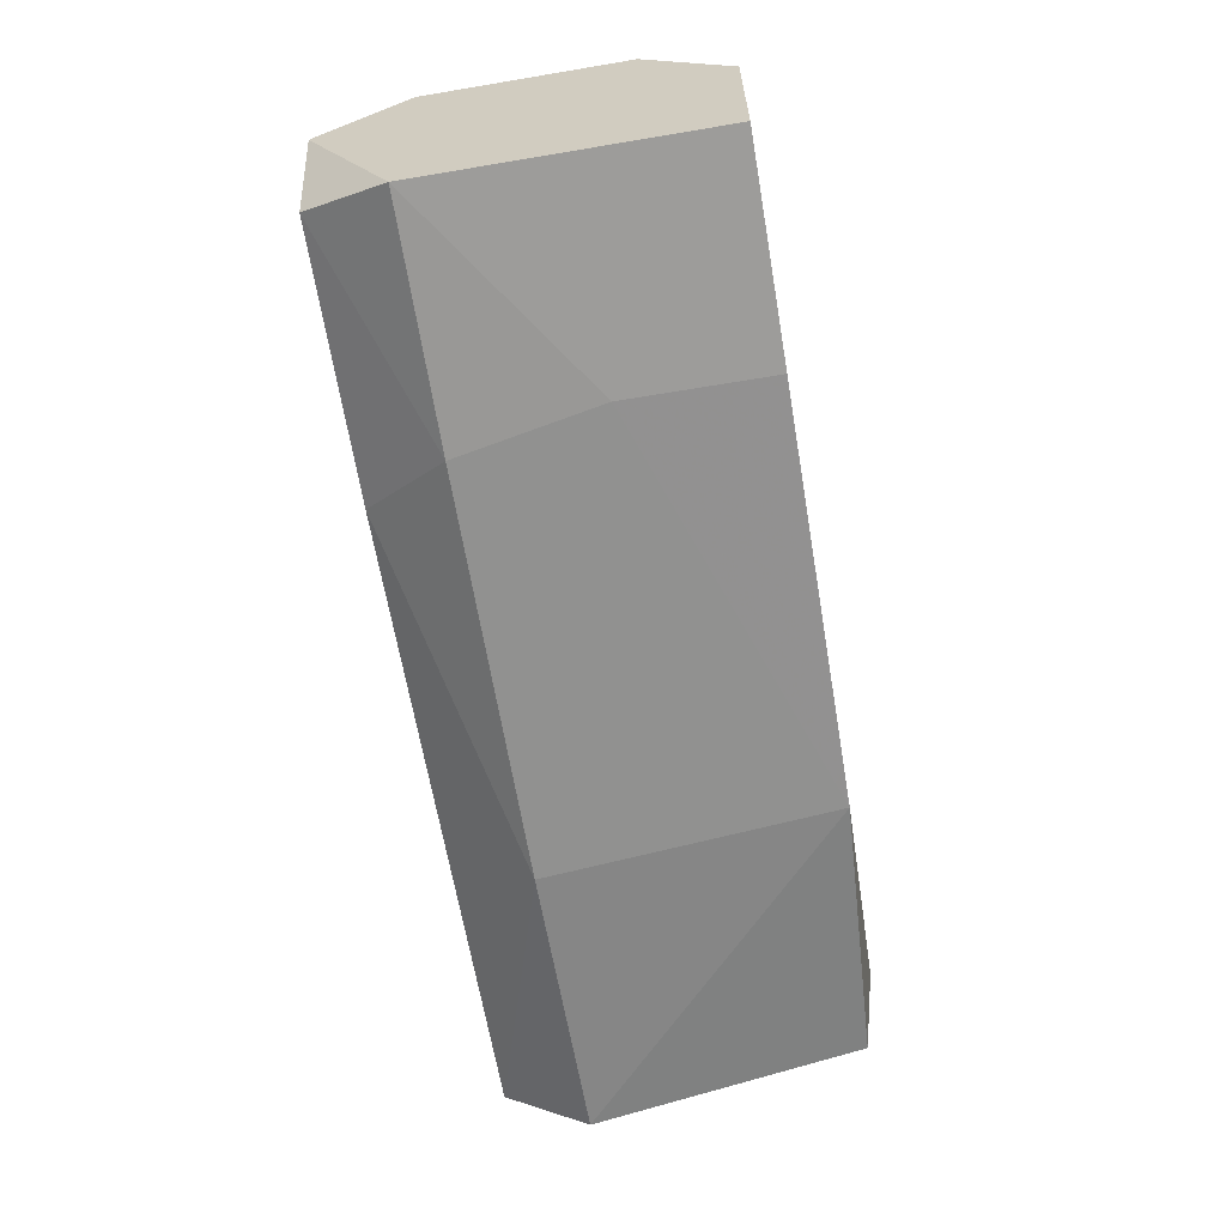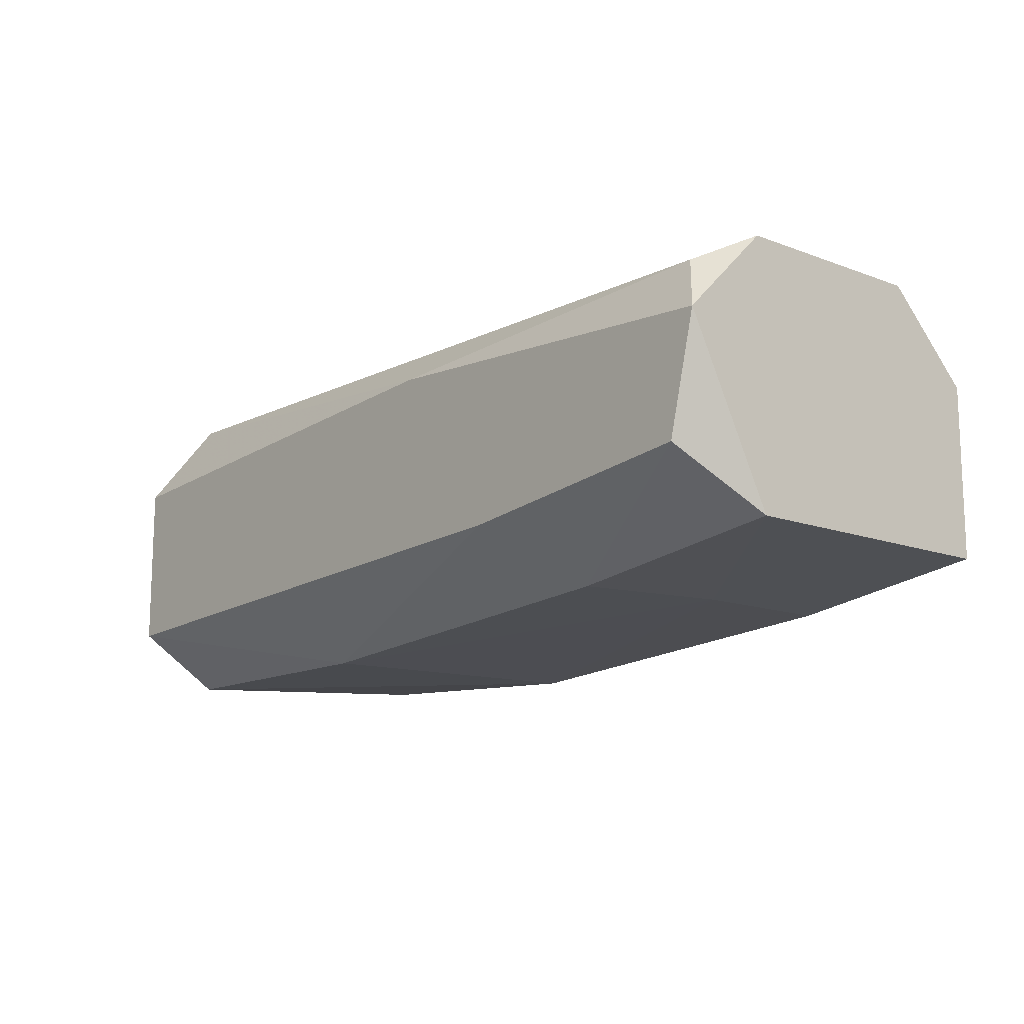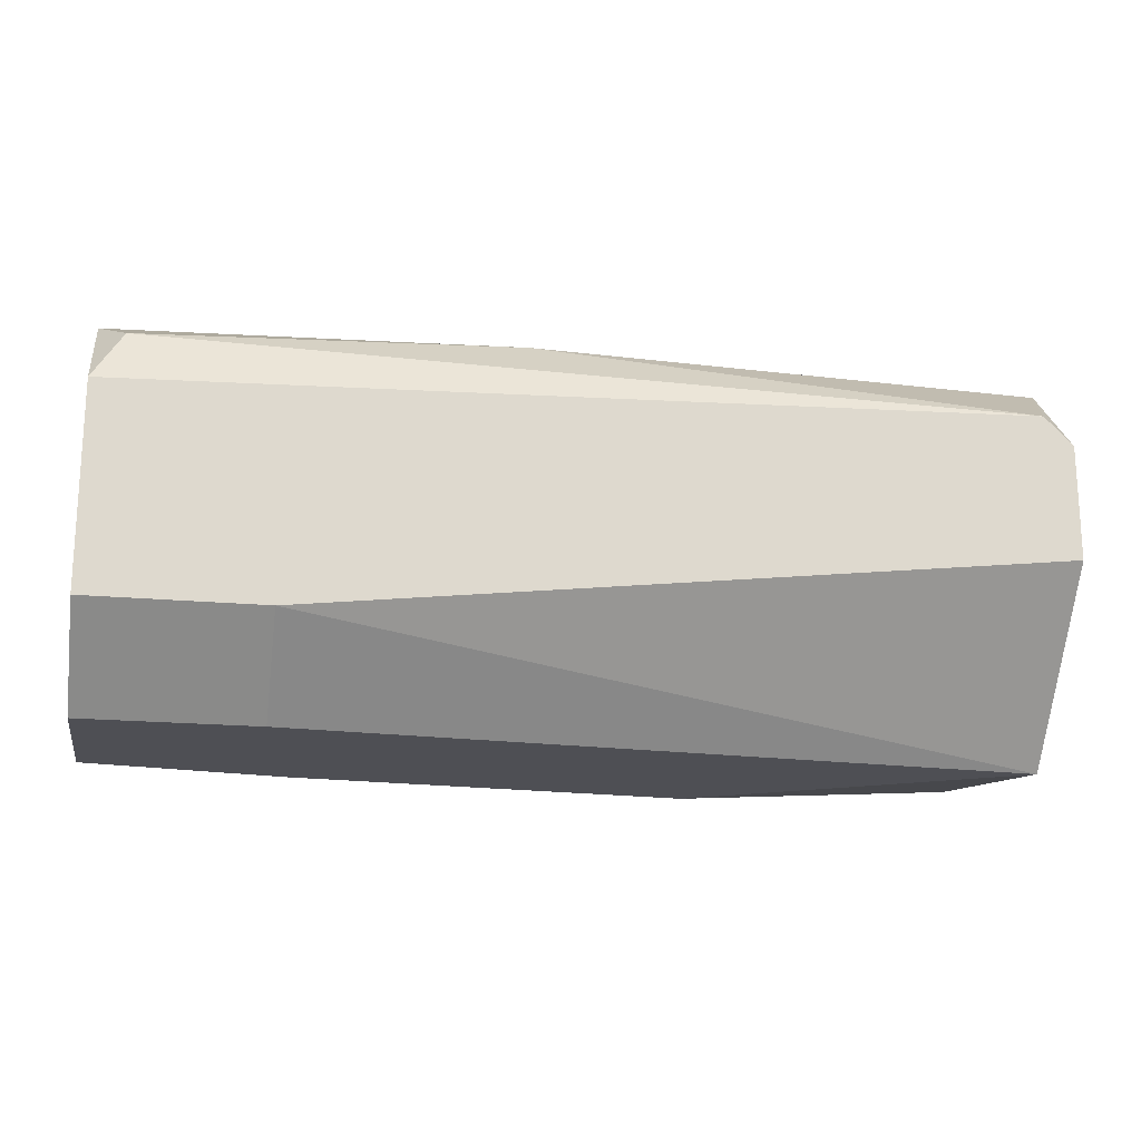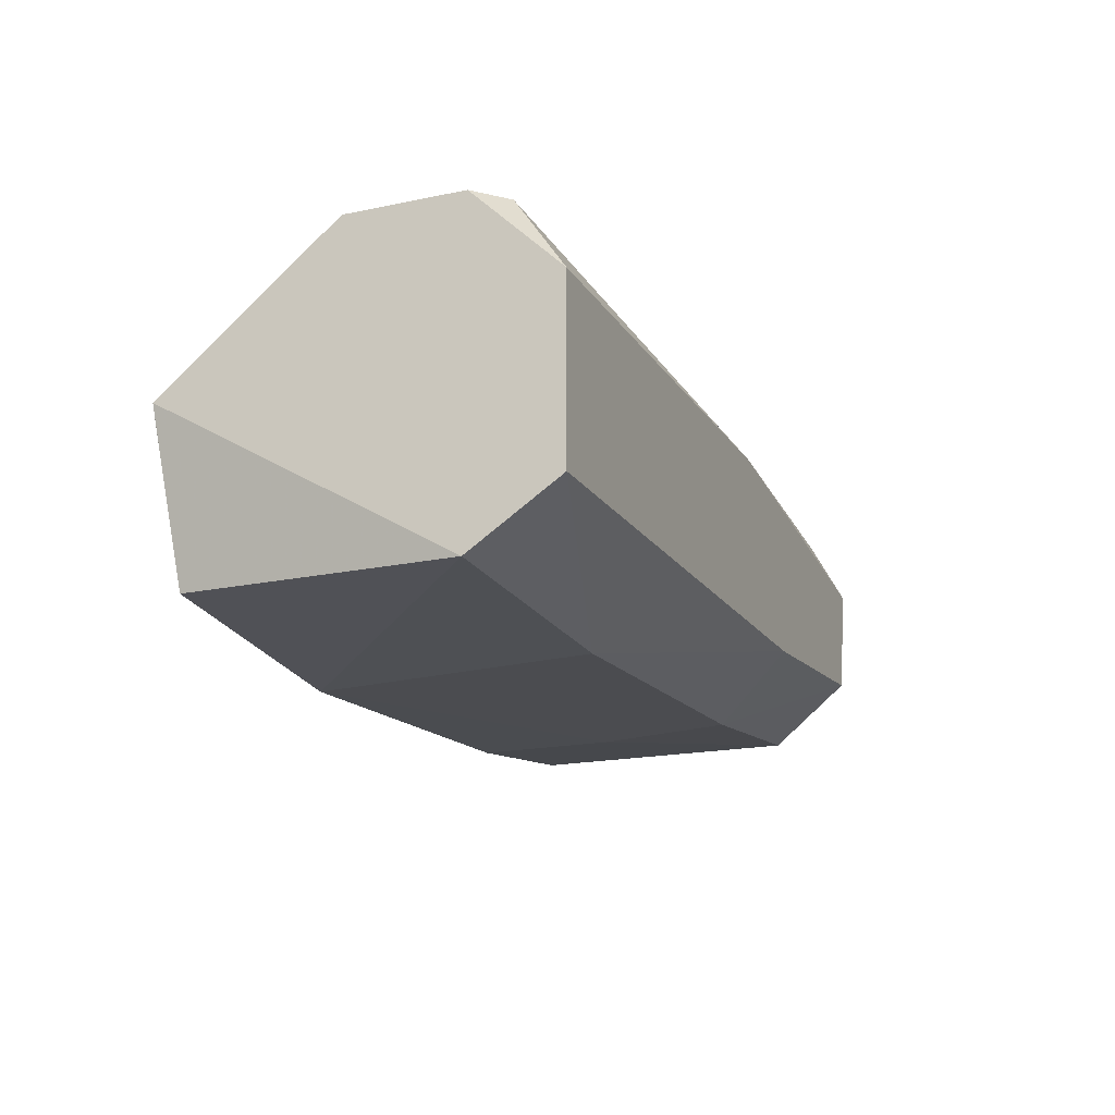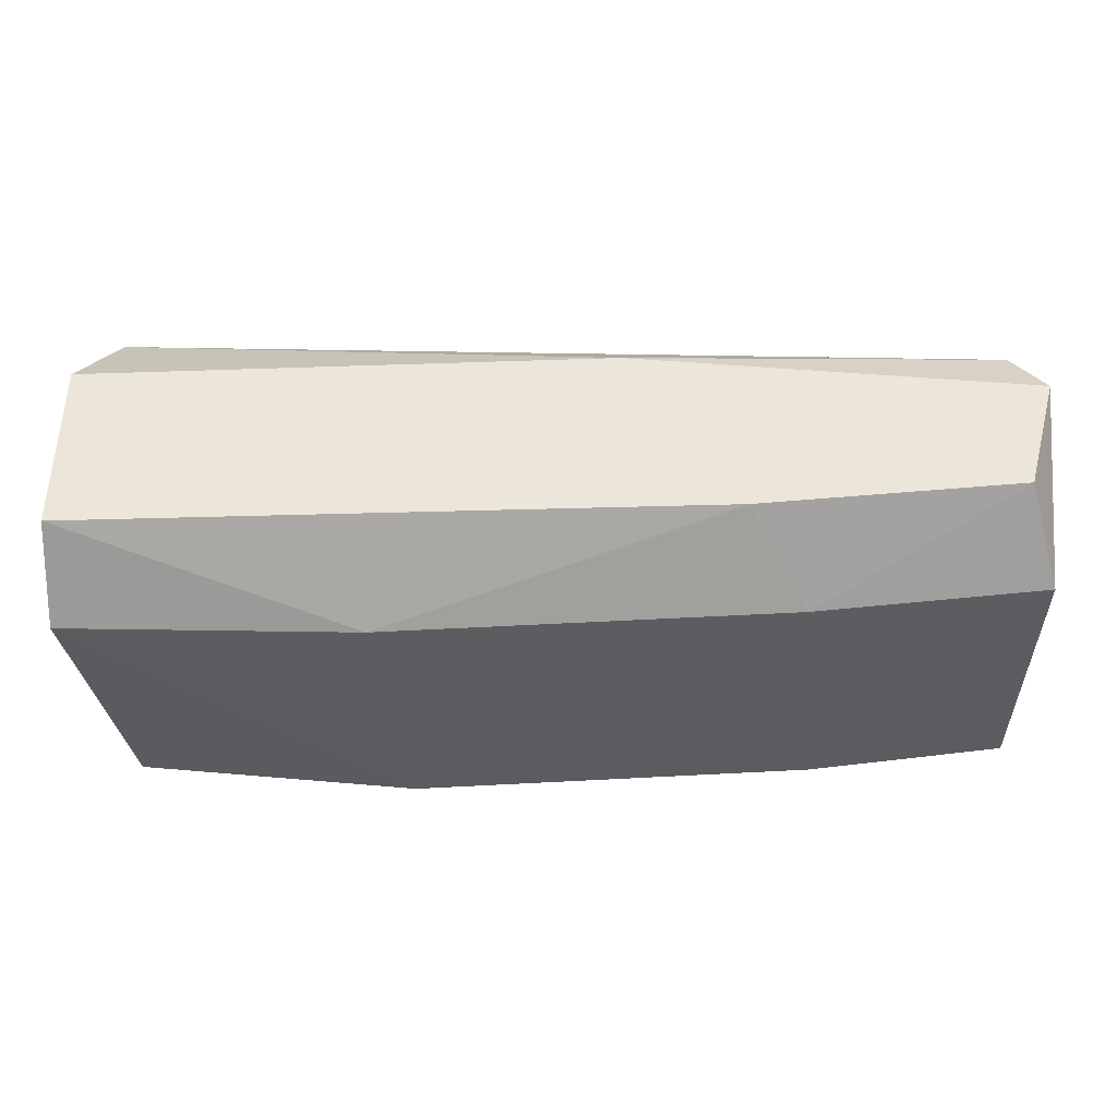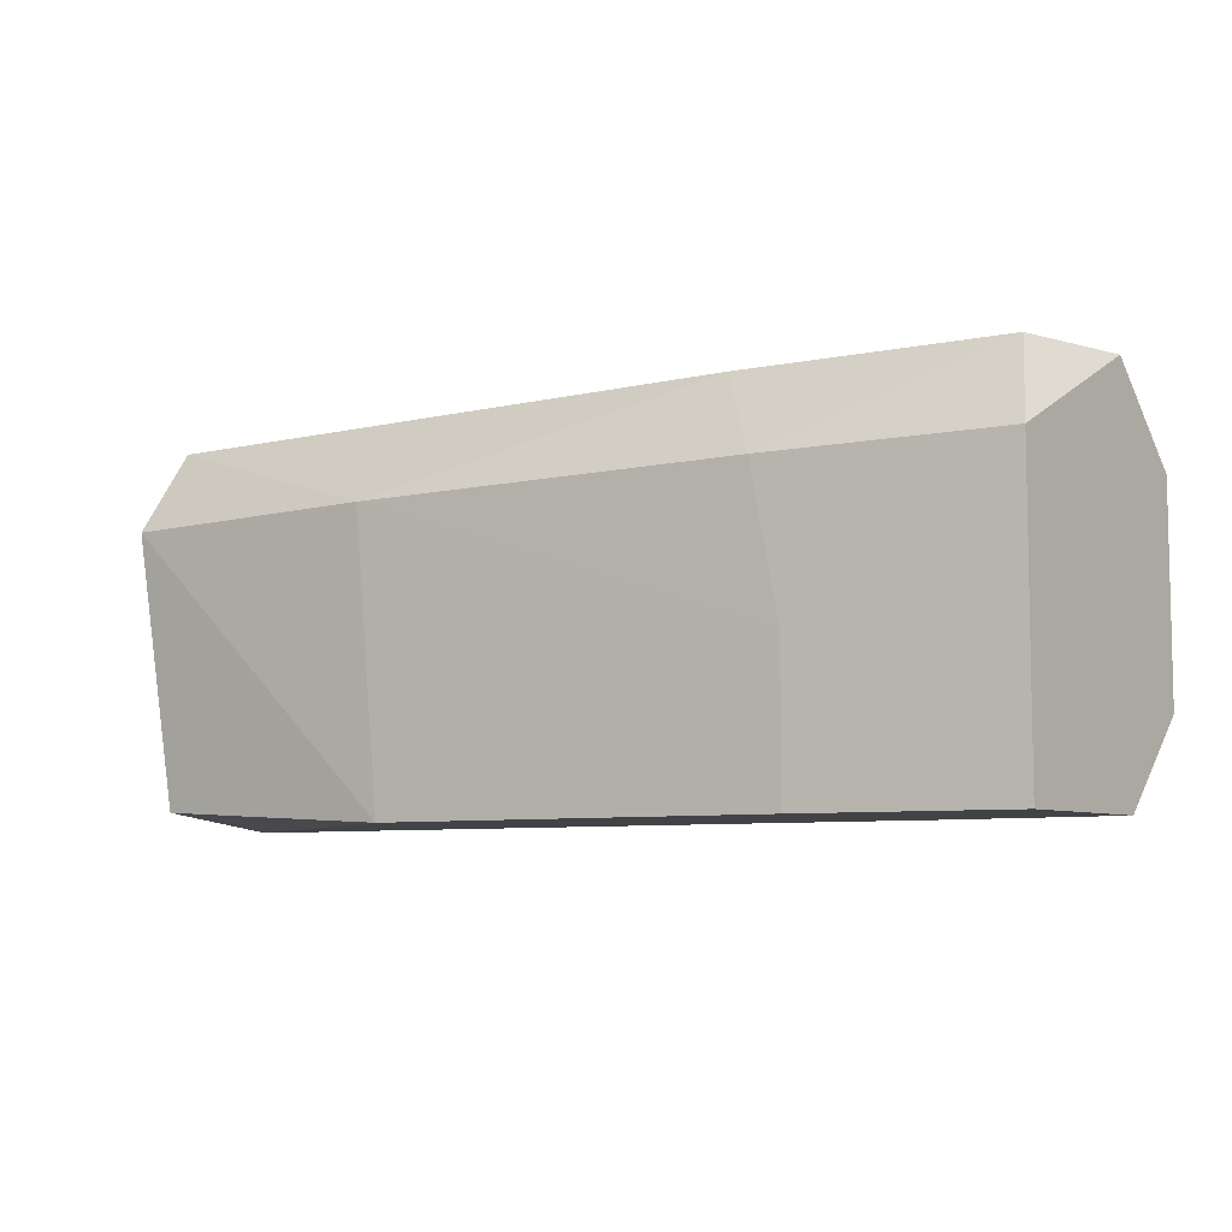
<metadata>
{"format":"obj","ext":"obj","renderer":"f3d","projection":"perspective","resolution":1024,"background":"white","views":[{"elev":-62.2,"azim":99.7,"up":"+Y"},{"elev":-13.2,"azim":49.7,"up":"+Y"},{"elev":-18.4,"azim":169.7,"up":"+Z"},{"elev":-18.9,"azim":-68.7,"up":"+Y"},{"elev":54.2,"azim":0.9,"up":"+Z"},{"elev":-7.1,"azim":37.1,"up":"+Z"}]}
</metadata>
<code>
v 0.01839 -0.1594 0.05347
v -0.03653 -0.1729 0.03116
v -0.03884 -0.1737 0.04811
v -0.03884 -0.154 0.04811
v 0.01839 -0.1594 0.03022
v 0.01839 -0.1701 0.03022
v -0.03884 -0.163 0.03022
v 0.01839 -0.1701 0.04811
v 0.01839 -0.154 0.03559
v -0.03884 -0.1701 0.05347
v 0.01839 -0.154 0.04811
v -0.03884 -0.154 0.04096
v -0.03884 -0.1594 0.05347
v -0.01917 -0.1737 0.03022
v 0.0166 -0.1666 0.05347
v -0.02095 -0.1737 0.04811
v -0.006652 -0.1576 0.05347
v 0.005868 -0.1719 0.03917
v 0.007655 -0.154 0.03559
v -0.03705 -0.154 0.04989
v 0.0166 -0.1558 0.05168
v 0.000502 -0.1684 0.05347
v 0.004076 -0.1719 0.04811
v 0.007655 -0.1594 0.03022
v 0.005868 -0.1719 0.03022
f 18 14 25
f 5 1 6
f 2 3 7
f 3 4 7
f 5 6 7
f 6 1 8
f 1 5 9
f 4 3 10
f 1 9 11
f 9 4 11
f 7 4 12
f 4 9 12
f 4 10 13
f 10 1 13
f 3 2 14
f 2 7 14
f 7 6 14
f 8 1 15
f 1 10 15
f 10 3 16
f 3 14 16
f 13 1 17
f 6 8 18
f 16 14 18
f 9 5 19
f 7 12 19
f 12 9 19
f 11 4 20
f 4 13 20
f 13 17 20
f 20 17 21
f 1 11 21
f 17 1 21
f 11 20 21
f 15 10 22
f 10 16 22
f 22 16 23
f 8 15 23
f 18 8 23
f 16 18 23
f 15 22 23
f 5 7 24
f 19 5 24
f 7 19 24
f 14 6 25
f 6 18 25

</code>
